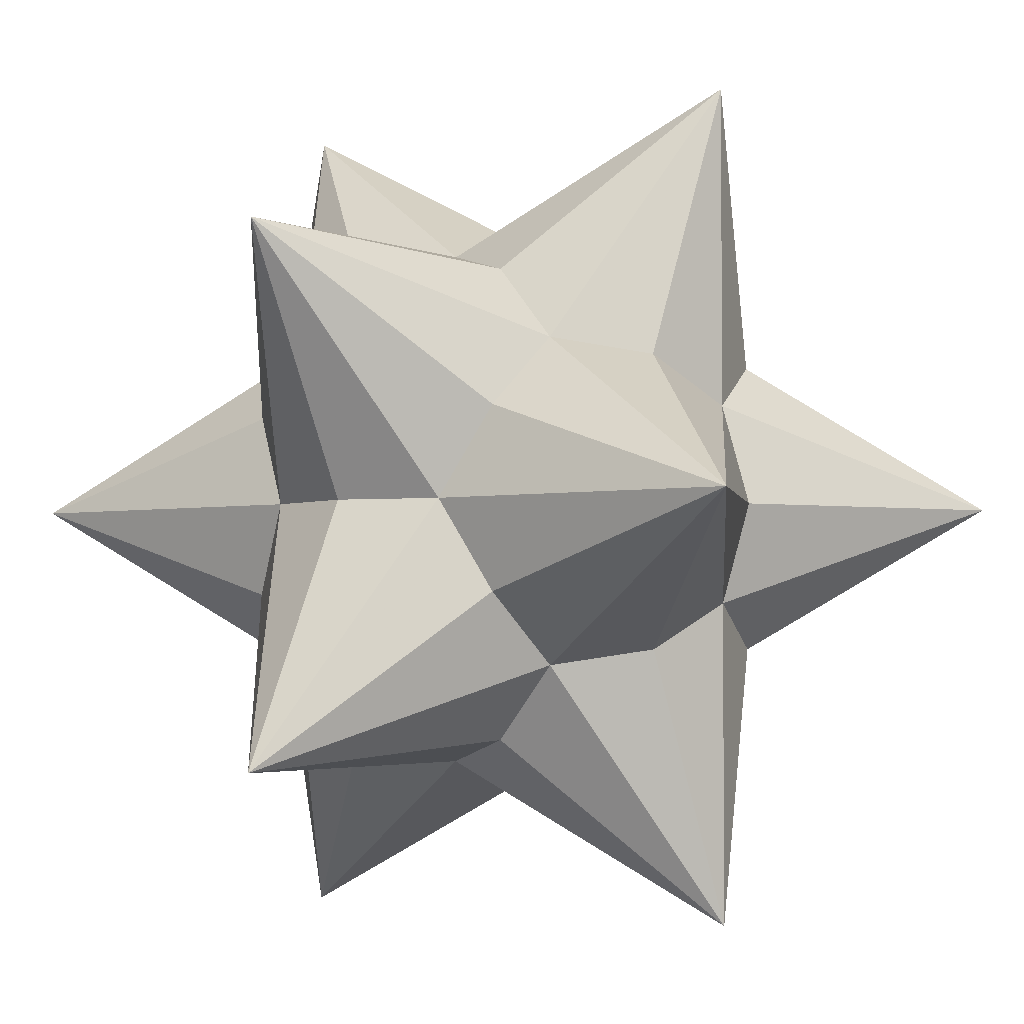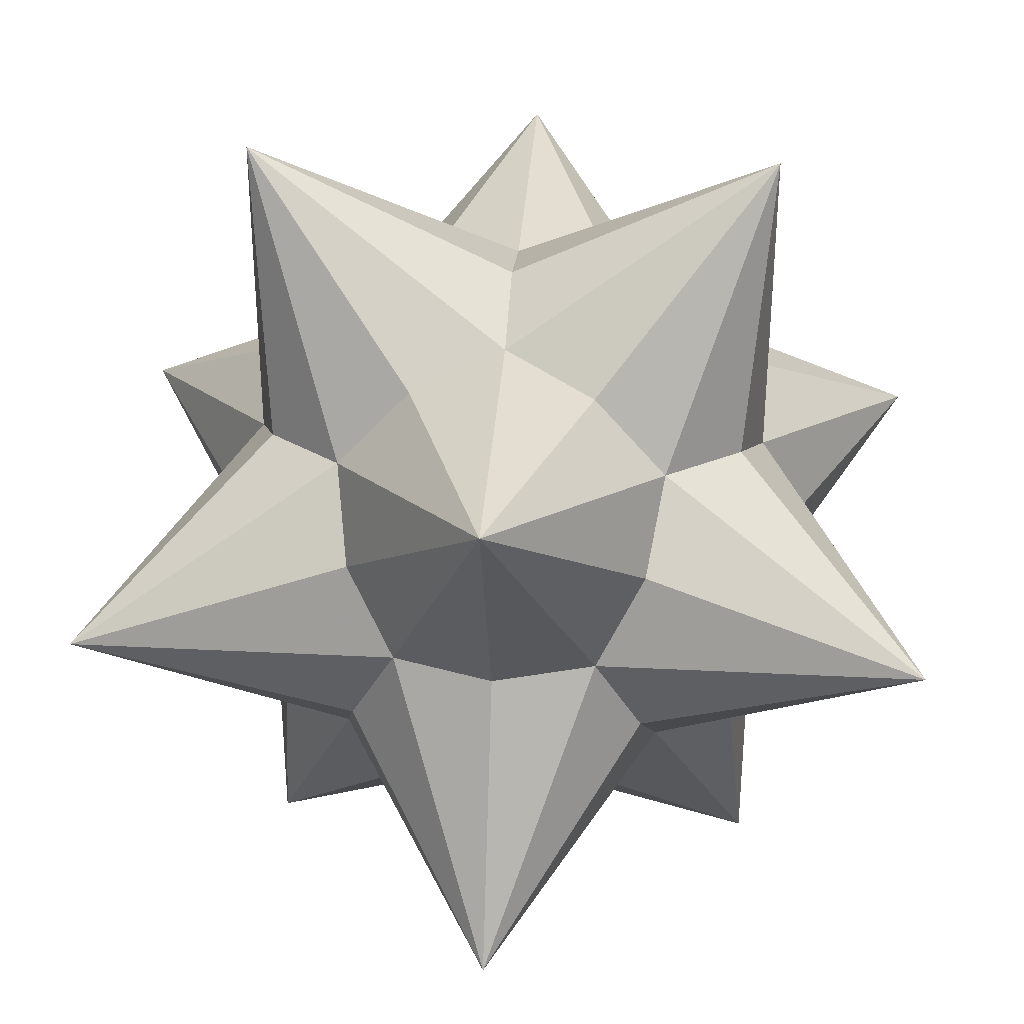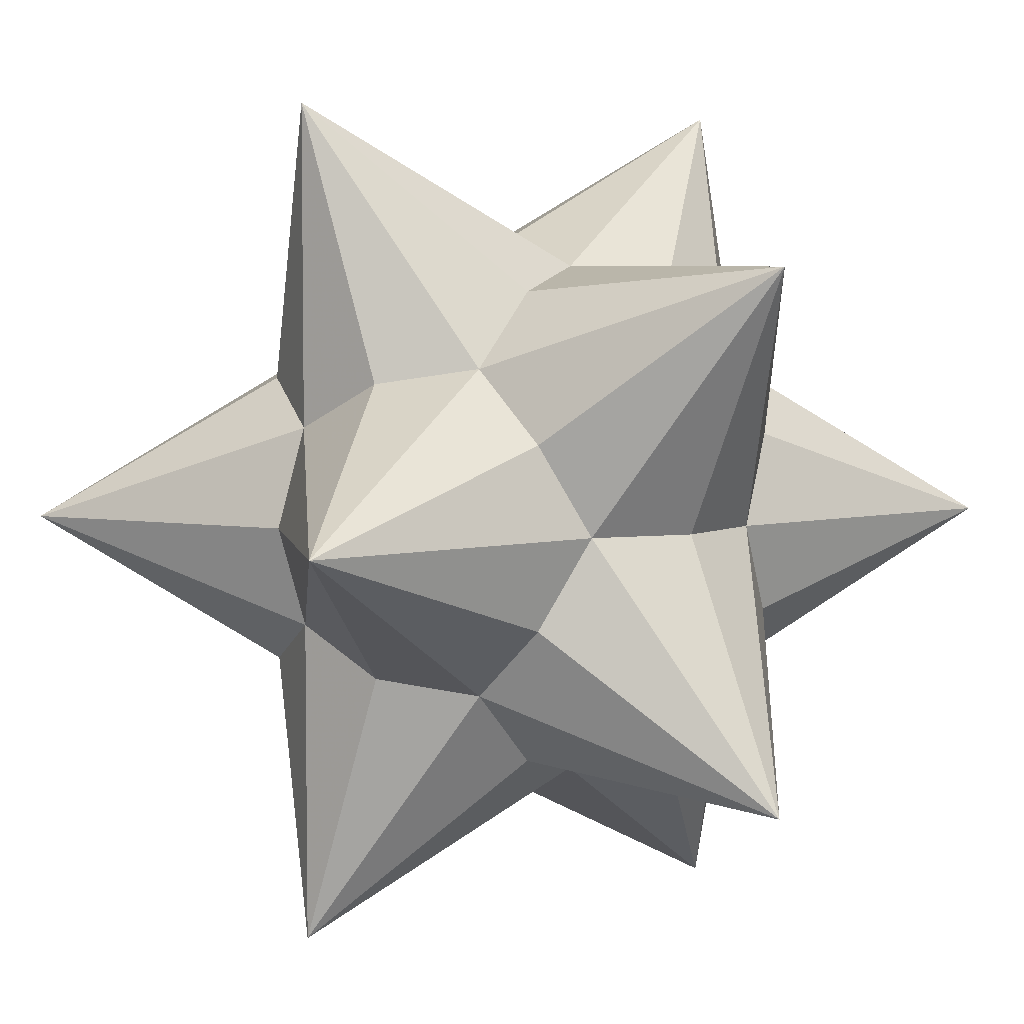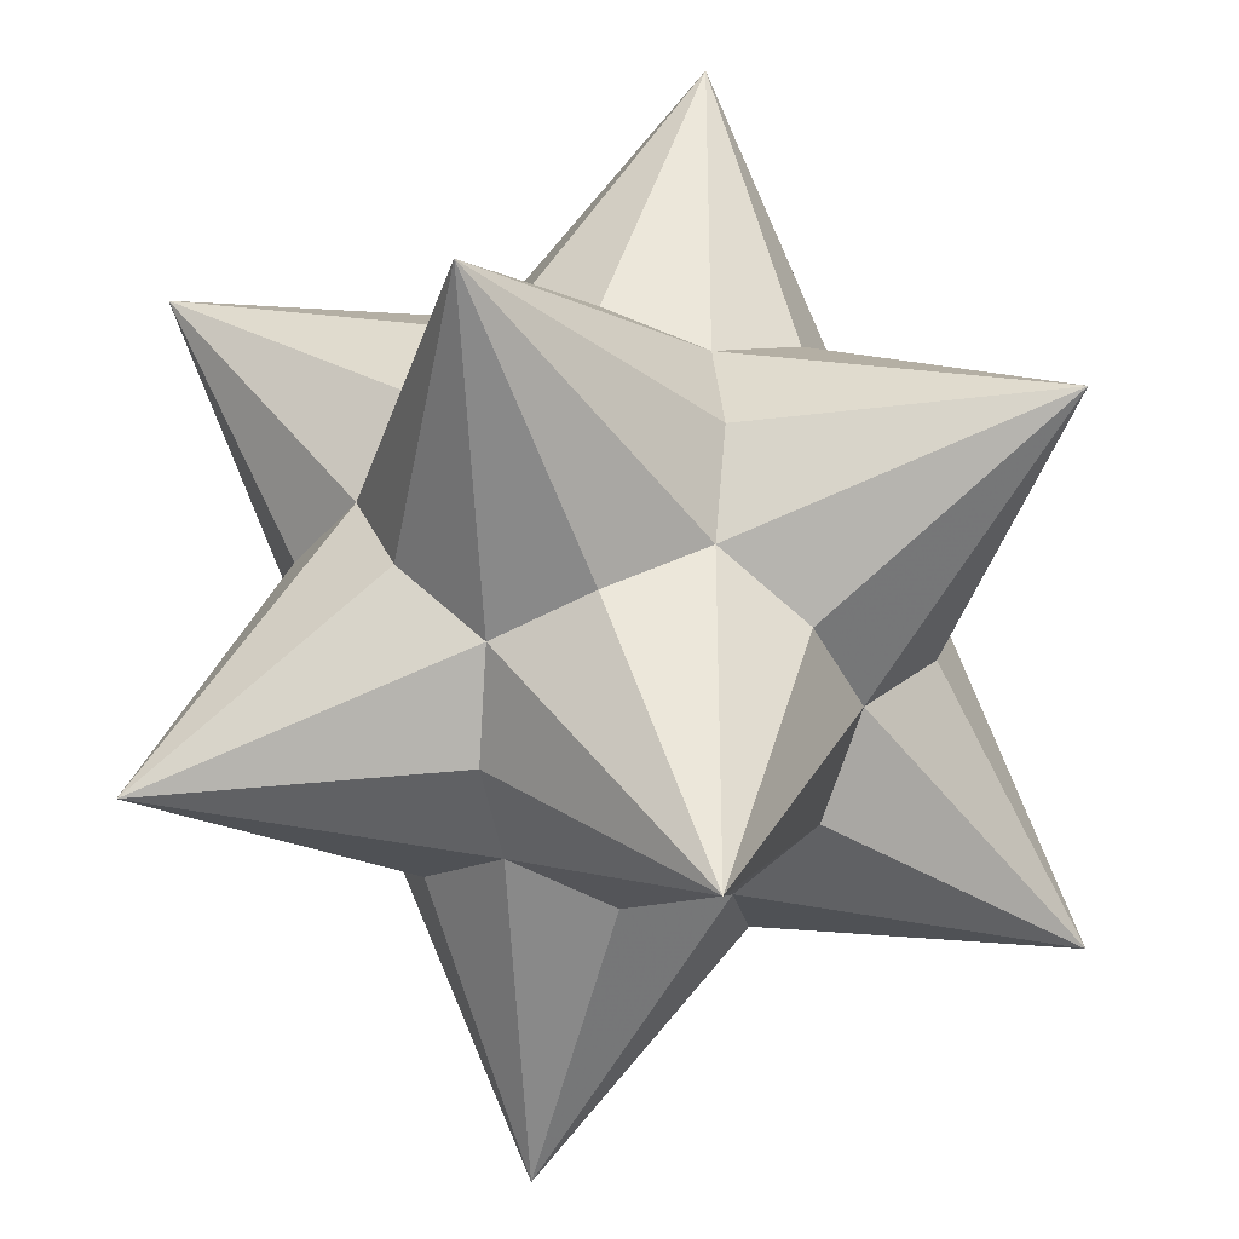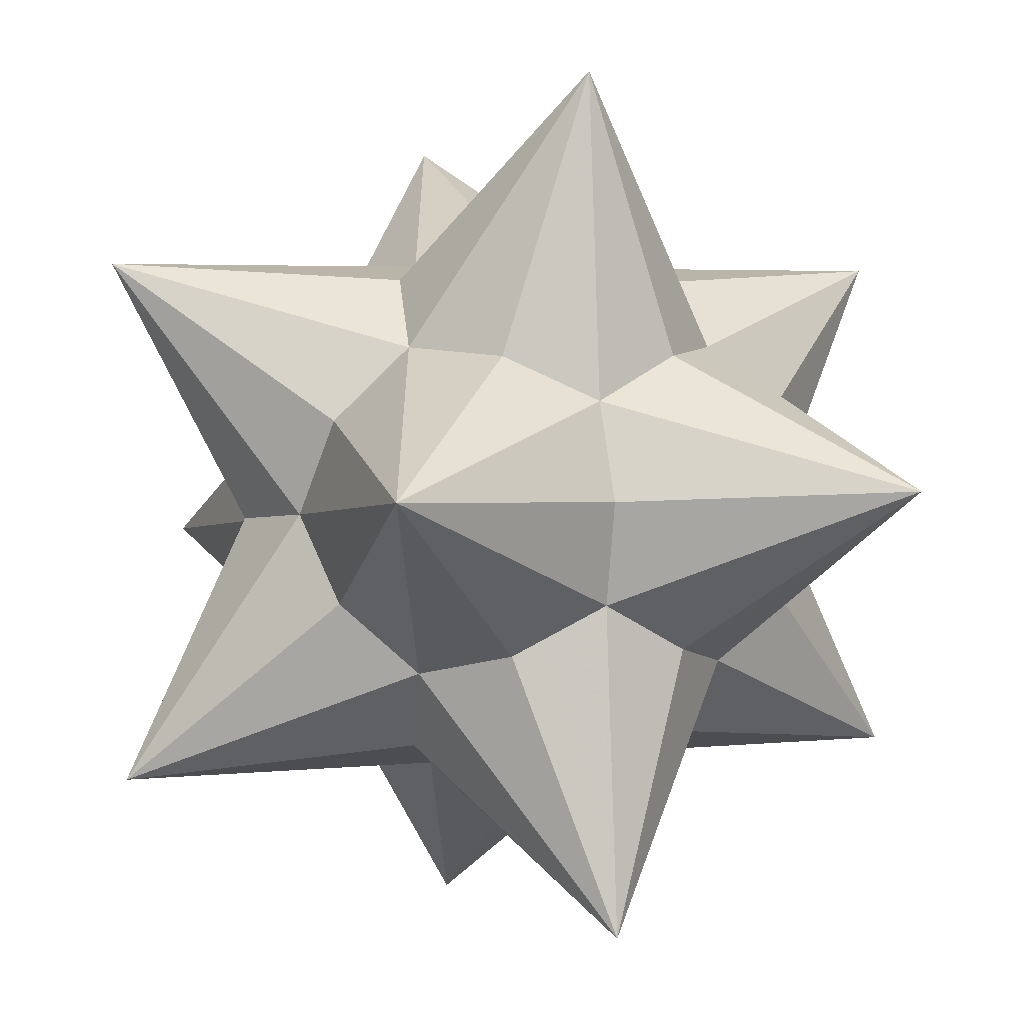
<metadata>
{"format":"obj","ext":"obj","renderer":"f3d","projection":"perspective","resolution":1024,"background":"white","views":[{"elev":-2.9,"azim":-144.4,"up":"+Z"},{"elev":34.5,"azim":-176.1,"up":"+Z"},{"elev":5.4,"azim":143.1,"up":"+Z"},{"elev":-34.7,"azim":-17.1,"up":"+Y"},{"elev":-61.3,"azim":23.0,"up":"+Y"}]}
</metadata>
<code>
v 1.809 0 -2.927
v -1.809 0 2.927
v -1.809 0 -2.927
v 2.927 1.809 0
v 2.927 -1.809 0
v -2.927 1.809 0
v -2.927 -1.809 0
v 0 2.927 1.809
v 0 2.927 -1.809
v 0 -2.927 1.809
v 0 -2.927 -1.809
v 0.9549 0 1.545
v 0.9549 0 -1.545
v -0.9549 0 1.545
v -0.9549 0 -1.545
v 1.545 0.9549 0
v 1.545 -0.9549 0
v -1.545 0.9549 0
v -1.545 -0.9549 0
v 0 1.545 0.9549
v 0 1.545 -0.9549
v 0 -1.545 0.9549
v 0 -1.545 -0.9549
v 1.809 0 2.927
f 12 2 5
f 12 5 8
f 12 8 10
f 12 10 4
f 12 4 2
f 13 3 4
f 13 4 11
f 13 11 9
f 13 9 5
f 13 5 3
f 14 24 6
f 14 6 10
f 14 10 8
f 14 8 7
f 14 7 24
f 15 1 7
f 15 7 9
f 15 9 11
f 15 11 6
f 15 6 1
f 16 24 1
f 16 1 8
f 16 8 5
f 16 5 9
f 16 9 24
f 17 1 24
f 17 24 11
f 17 11 4
f 17 4 10
f 17 10 1
f 18 3 2
f 18 2 9
f 18 9 7
f 18 7 8
f 18 8 3
f 19 2 3
f 19 3 10
f 19 10 6
f 19 6 11
f 19 11 2
f 20 24 9
f 20 9 2
f 20 2 4
f 20 4 6
f 20 6 24
f 21 1 6
f 21 6 4
f 21 4 3
f 21 3 8
f 21 8 1
f 22 24 7
f 22 7 5
f 22 5 2
f 22 2 11
f 22 11 24
f 23 1 10
f 23 10 3
f 23 3 5
f 23 5 7
f 23 7 1

</code>
